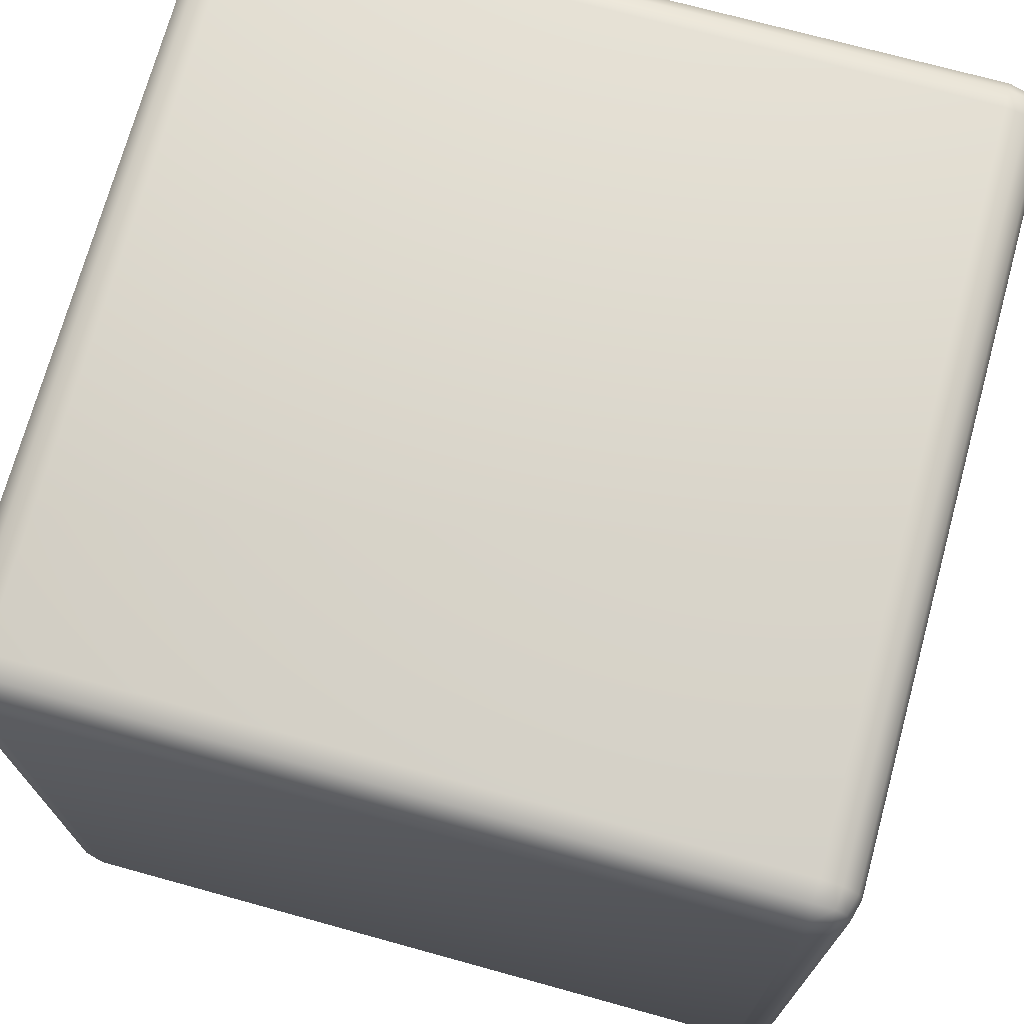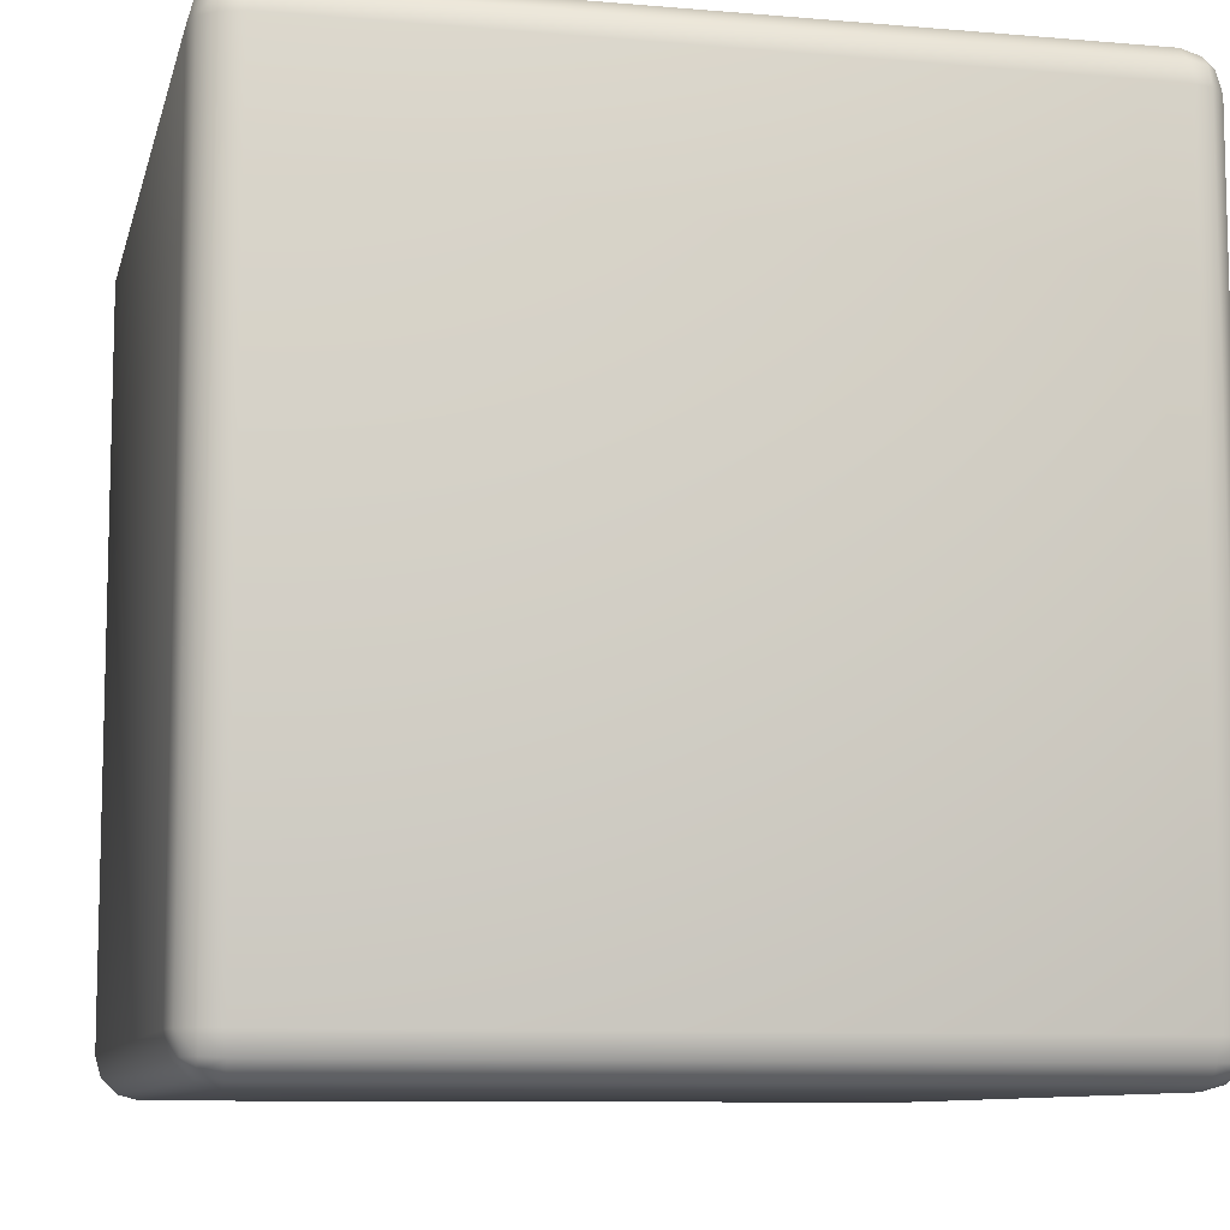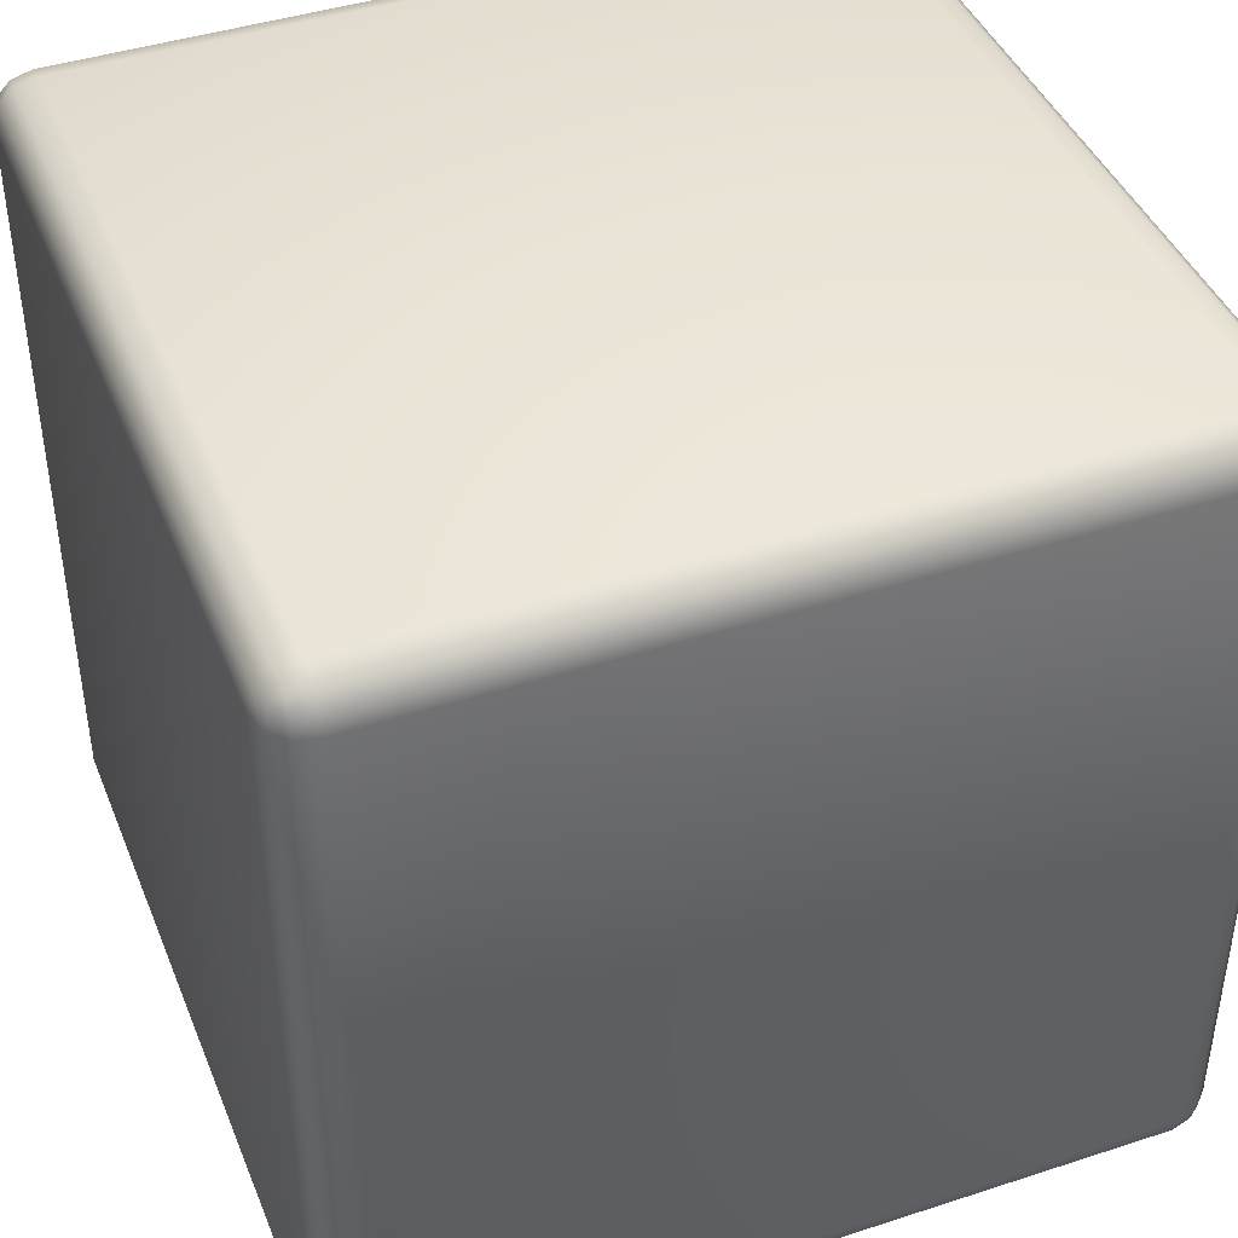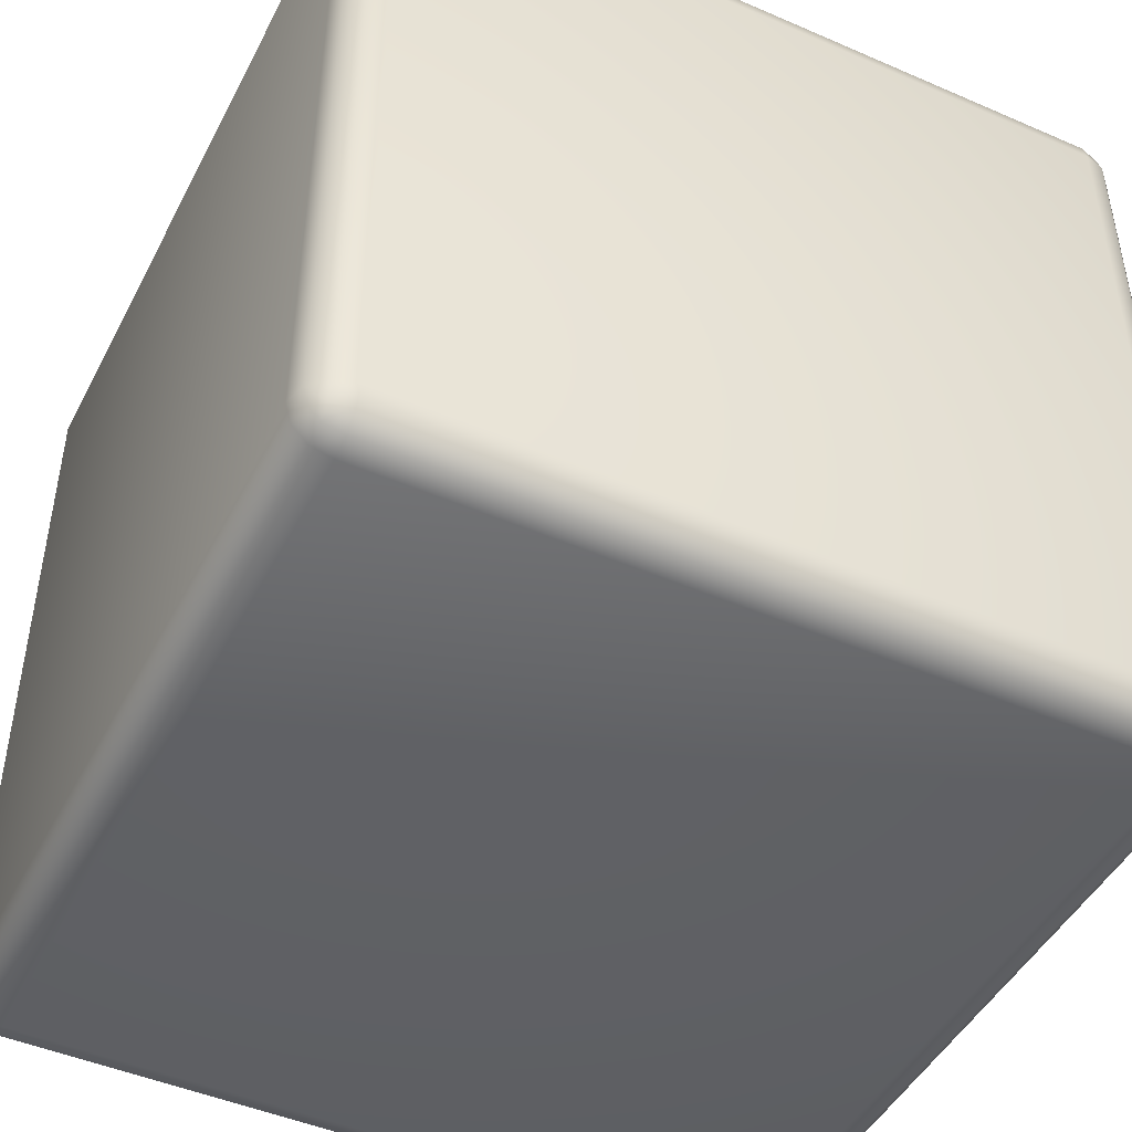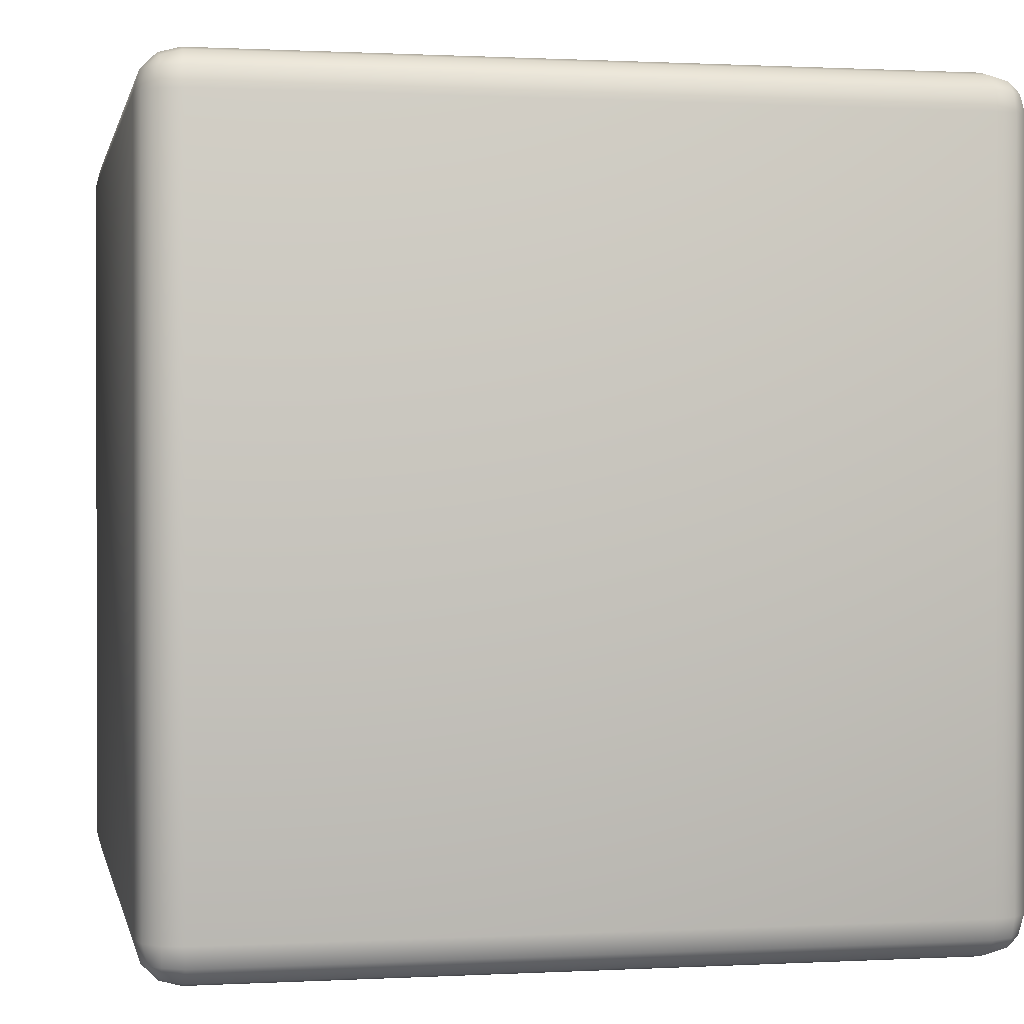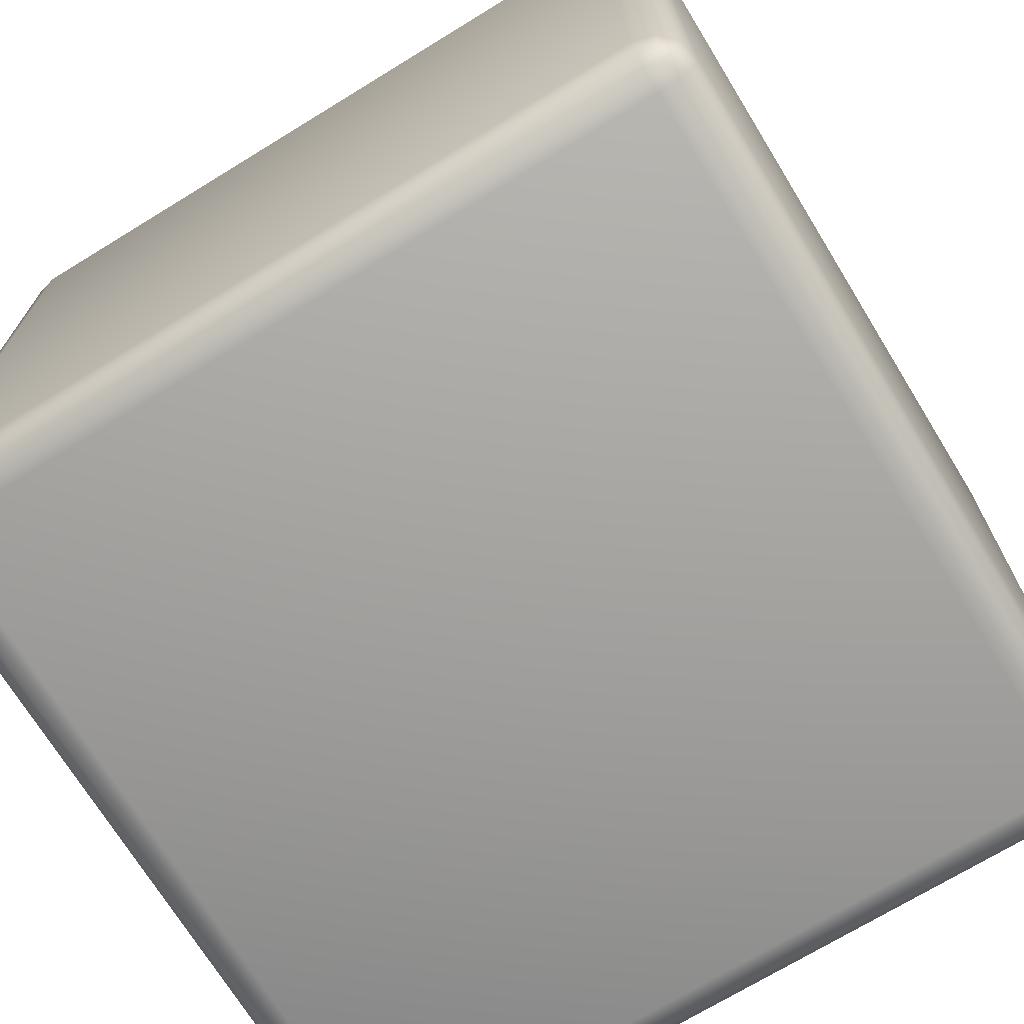
<metadata>
{"format":"obj","ext":"obj","renderer":"f3d","projection":"perspective","resolution":1024,"background":"white","views":[{"elev":72.2,"azim":-164.6,"up":"+Z"},{"elev":-9.3,"azim":167.2,"up":"+Z"},{"elev":42.7,"azim":-21.2,"up":"+Y"},{"elev":-46.6,"azim":-26.3,"up":"+Y"},{"elev":0.6,"azim":78.6,"up":"+Y"},{"elev":-71.2,"azim":31.5,"up":"+Y"}]}
</metadata>
<code>
o Rubiks_Cube_Cube.001_Rubiks_Cube_Cube.009
v -0.9983 1.1 -1.101
v -0.9983 2.897 -2.899
v -0.9983 1.1 -2.899
v -0.897 1.1 -3
v -0 2.897 -3
v -0 1.1 -3
v -0.897 2.999 -2.899
v -0 2.999 -1.101
v -0 2.999 -2.899
v -0.897 1.012 -1.051
v -0.9476 1.012 -1.101
v -0.897 0.9988 -1.101
v -0.9455 1.025 -1.053
v -0.9848 1.05 -1.101
v -0.9848 1.1 -1.051
v -0.9455 1.052 -1.027
v -0.9476 1.1 -1.014
v -0.897 1.05 -1.014
v -0.897 1.1 -1
v -0.9717 1.052 -1.053
v -0.9848 2.897 -1.051
v -0.9848 2.948 -1.101
v -0.9983 2.897 -1.101
v -0.9717 2.946 -1.053
v -0.9476 2.985 -1.101
v -0.897 2.985 -1.051
v -0.897 2.999 -1.101
v -0.9455 2.946 -1.027
v -0.897 2.948 -1.014
v -0.9476 2.897 -1.014
v -0.897 2.897 -1
v -0.9455 2.972 -1.053
v -0.9476 1.012 -2.899
v -0.897 1.012 -2.949
v -0.897 0.9988 -2.899
v -0.9455 1.025 -2.947
v -0.897 1.05 -2.986
v -0.9476 1.1 -2.986
v -0.9717 1.052 -2.947
v -0.9848 1.1 -2.949
v -0.9848 1.05 -2.899
v -0.9455 1.052 -2.973
v -0.897 2.985 -2.949
v -0.9476 2.985 -2.899
v -0.9455 2.972 -2.947
v -0.9848 2.948 -2.899
v -0.9848 2.897 -2.949
v -0.9455 2.946 -2.973
v -0.9476 2.897 -2.986
v -0.897 2.948 -2.986
v -0.897 2.897 -3
v -0.9717 2.946 -2.947
v -0 1.012 -1.051
v -0 0.9988 -1.101
v -0 1.05 -1.014
v -0 1.1 -1
v -0 2.985 -2.949
v -0 2.948 -2.986
v -0 0.9988 -2.899
v -0 1.05 -2.986
v -0 1.012 -2.949
v -0 2.948 -1.014
v -0 2.985 -1.051
v -0 2.897 -1
v 0.9983 2.897 -2.899
v 0.9983 1.1 -1.101
v 0.9983 1.1 -2.899
v 0.897 1.1 -3
v 0.897 2.999 -2.899
v 0.9476 1.012 -1.101
v 0.897 1.012 -1.051
v 0.897 0.9988 -1.101
v 0.9848 1.05 -1.101
v 0.9455 1.025 -1.053
v 0.9848 1.1 -1.051
v 0.9455 1.052 -1.027
v 0.9717 1.052 -1.053
v 0.897 1.05 -1.014
v 0.9476 1.1 -1.014
v 0.897 1.1 -1
v 0.9848 2.948 -1.101
v 0.9848 2.897 -1.051
v 0.9983 2.897 -1.101
v 0.9455 2.972 -1.053
v 0.9717 2.946 -1.053
v 0.897 2.985 -1.051
v 0.9476 2.985 -1.101
v 0.897 2.999 -1.101
v 0.897 2.948 -1.014
v 0.9476 2.897 -1.014
v 0.897 2.897 -1
v 0.9455 2.946 -1.027
v 0.897 1.012 -2.949
v 0.9476 1.012 -2.899
v 0.897 0.9988 -2.899
v 0.897 1.05 -2.986
v 0.9455 1.025 -2.947
v 0.9476 1.1 -2.986
v 0.9717 1.052 -2.947
v 0.9455 1.052 -2.973
v 0.9848 1.05 -2.899
v 0.9848 1.1 -2.949
v 0.9476 2.985 -2.899
v 0.897 2.985 -2.949
v 0.9848 2.948 -2.899
v 0.9455 2.972 -2.947
v 0.9848 2.897 -2.949
v 0.9455 2.946 -2.973
v 0.9717 2.946 -2.947
v 0.897 2.948 -2.986
v 0.9476 2.897 -2.986
v 0.897 2.897 -3
f 1 2 3
f 4 5 6
f 7 8 9
f 10 11 12
f 13 14 11
f 14 15 1
f 15 16 17
f 17 18 19
f 18 13 10
f 13 16 20
f 21 22 23
f 24 25 22
f 25 26 27
f 26 28 29
f 29 30 31
f 30 24 21
f 24 28 32
f 33 34 35
f 36 37 34
f 37 38 4
f 38 39 40
f 40 41 3
f 41 36 33
f 36 39 42
f 43 44 7
f 45 46 44
f 46 47 2
f 47 48 49
f 49 50 51
f 48 43 50
f 45 48 52
f 53 12 54
f 55 10 53
f 56 18 55
f 15 23 1
f 17 21 15
f 19 30 17
f 57 7 9
f 58 43 57
f 5 50 58
f 47 3 2
f 49 40 47
f 49 4 38
f 11 35 12
f 14 33 11
f 1 41 14
f 44 27 7
f 46 25 44
f 2 22 46
f 12 59 54
f 4 60 37
f 37 61 34
f 34 59 35
f 31 62 29
f 29 63 26
f 26 8 27
f 19 64 31
f 65 66 67
f 5 68 6
f 8 69 9
f 70 71 72
f 73 74 70
f 75 73 66
f 75 76 77
f 78 79 80
f 78 74 76
f 74 77 76
f 81 82 83
f 81 84 85
f 86 87 88
f 89 84 86
f 90 89 91
f 82 92 90
f 85 84 92
f 93 94 95
f 96 97 93
f 98 96 68
f 98 99 100
f 101 102 67
f 101 97 99
f 97 100 99
f 103 104 69
f 105 106 103
f 107 105 65
f 107 108 109
f 110 111 112
f 104 108 110
f 106 109 108
f 72 53 54
f 71 55 53
f 78 56 55
f 83 75 66
f 82 79 75
f 90 80 79
f 69 57 9
f 104 58 57
f 110 5 58
f 67 107 65
f 107 98 111
f 98 112 111
f 95 70 72
f 94 73 70
f 101 66 73
f 88 103 69
f 87 105 103
f 81 65 105
f 59 72 54
f 60 68 96
f 61 96 93
f 59 93 95
f 62 91 89
f 63 89 86
f 8 86 88
f 91 56 80
f 1 23 2
f 4 51 5
f 7 27 8
f 10 13 11
f 13 20 14
f 14 20 15
f 15 20 16
f 17 16 18
f 18 16 13
f 21 24 22
f 24 32 25
f 25 32 26
f 26 32 28
f 29 28 30
f 30 28 24
f 33 36 34
f 36 42 37
f 37 42 38
f 38 42 39
f 40 39 41
f 41 39 36
f 43 45 44
f 45 52 46
f 46 52 47
f 47 52 48
f 49 48 50
f 48 45 43
f 53 10 12
f 55 18 10
f 56 19 18
f 15 21 23
f 17 30 21
f 19 31 30
f 57 43 7
f 58 50 43
f 5 51 50
f 47 40 3
f 49 38 40
f 49 51 4
f 11 33 35
f 14 41 33
f 1 3 41
f 44 25 27
f 46 22 25
f 2 23 22
f 12 35 59
f 4 6 60
f 37 60 61
f 34 61 59
f 31 64 62
f 29 62 63
f 26 63 8
f 19 56 64
f 65 83 66
f 5 112 68
f 8 88 69
f 70 74 71
f 73 77 74
f 75 77 73
f 75 79 76
f 78 76 79
f 78 71 74
f 81 85 82
f 81 87 84
f 86 84 87
f 89 92 84
f 90 92 89
f 82 85 92
f 93 97 94
f 96 100 97
f 98 100 96
f 98 102 99
f 101 99 102
f 101 94 97
f 103 106 104
f 105 109 106
f 107 109 105
f 107 111 108
f 110 108 111
f 104 106 108
f 72 71 53
f 71 78 55
f 78 80 56
f 83 82 75
f 82 90 79
f 90 91 80
f 69 104 57
f 104 110 58
f 110 112 5
f 67 102 107
f 107 102 98
f 98 68 112
f 95 94 70
f 94 101 73
f 101 67 66
f 88 87 103
f 87 81 105
f 81 83 65
f 59 95 72
f 60 6 68
f 61 60 96
f 59 61 93
f 62 64 91
f 63 62 89
f 8 63 86
f 91 64 56

</code>
